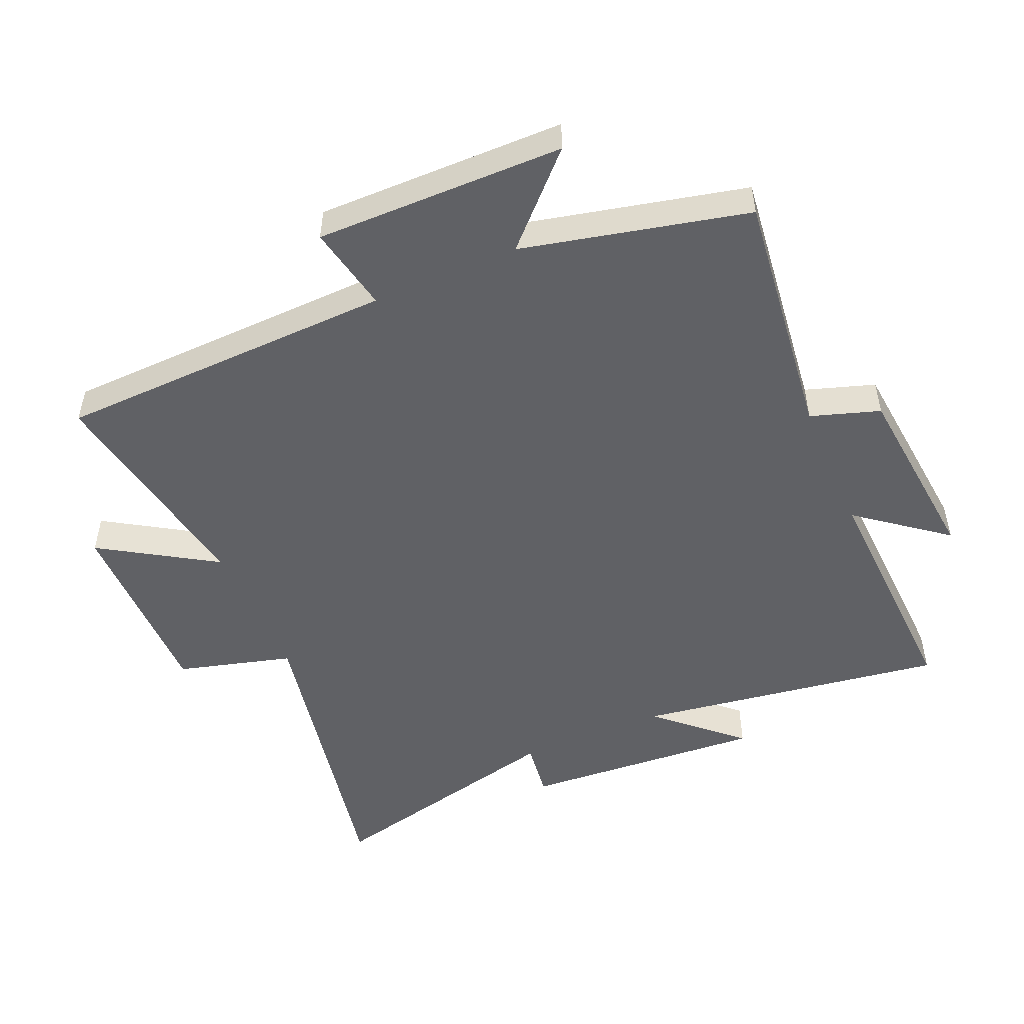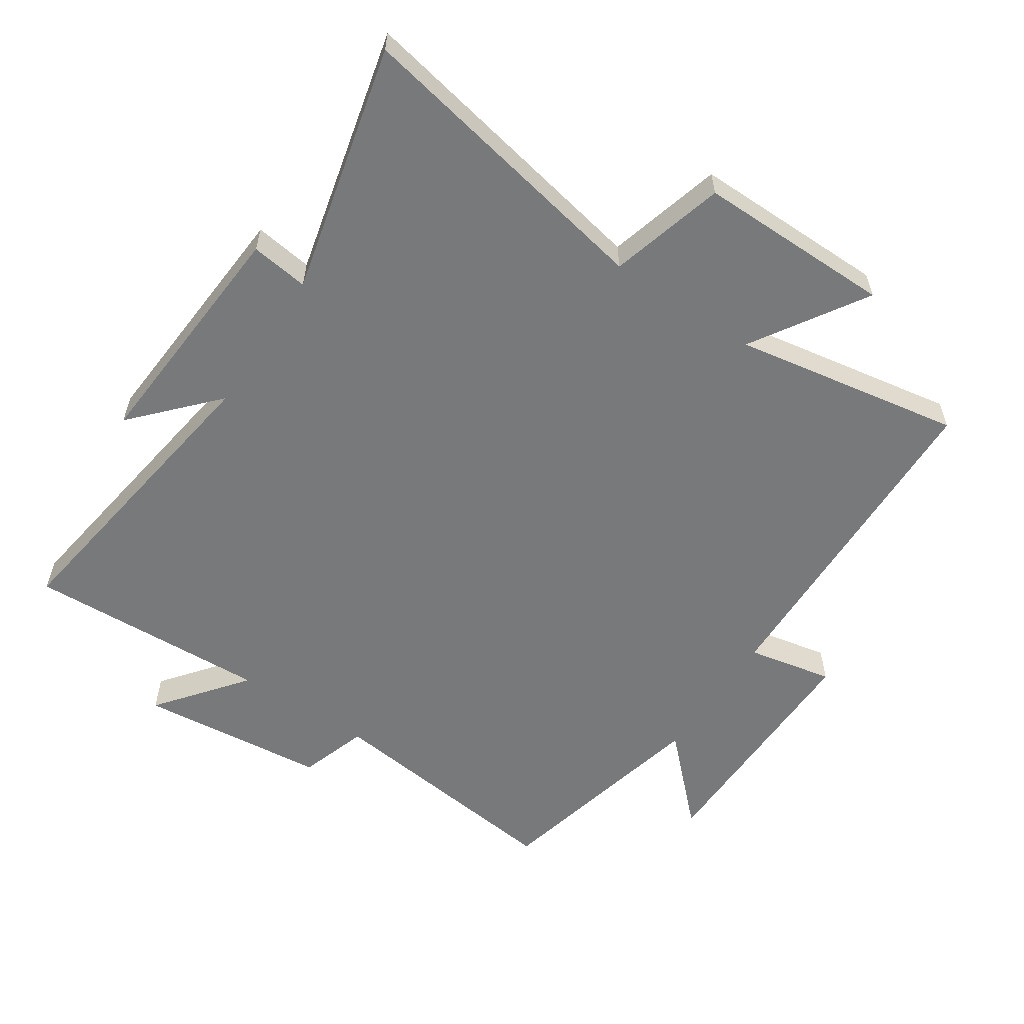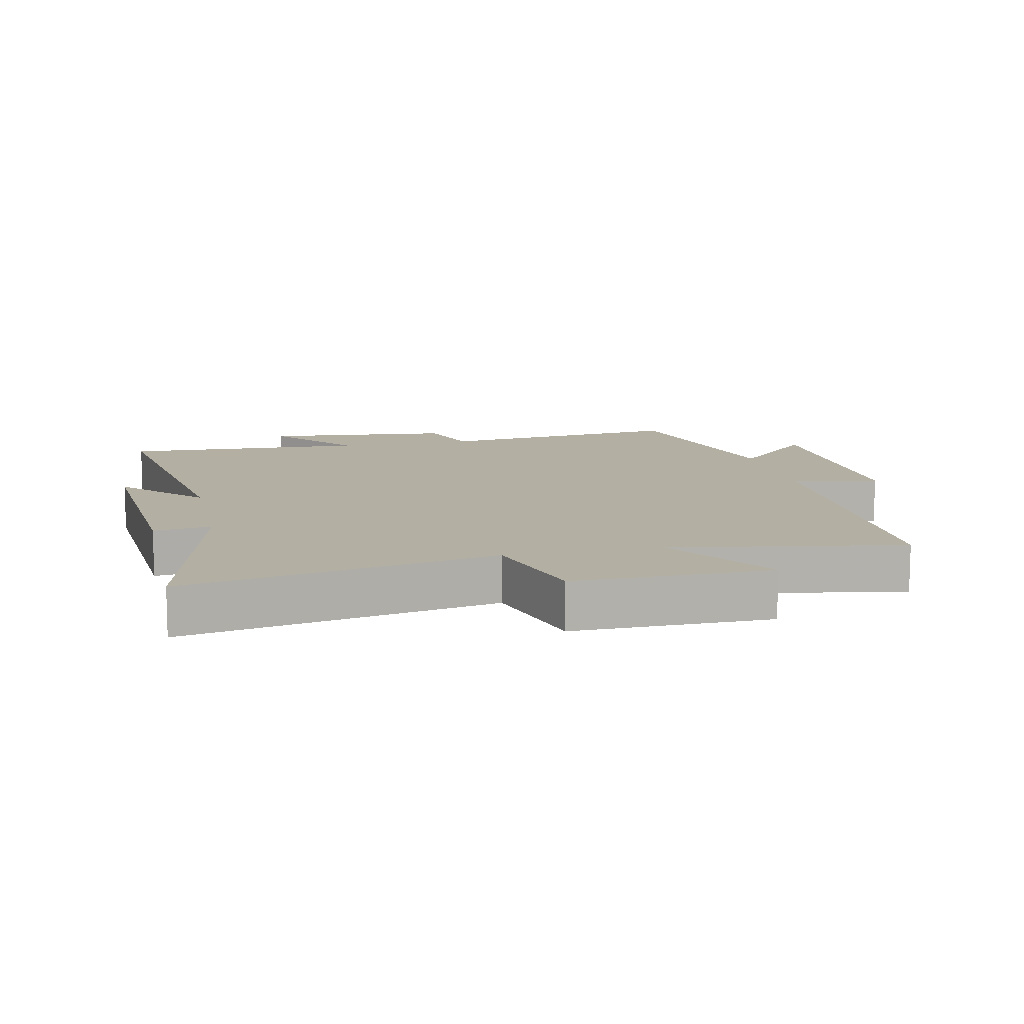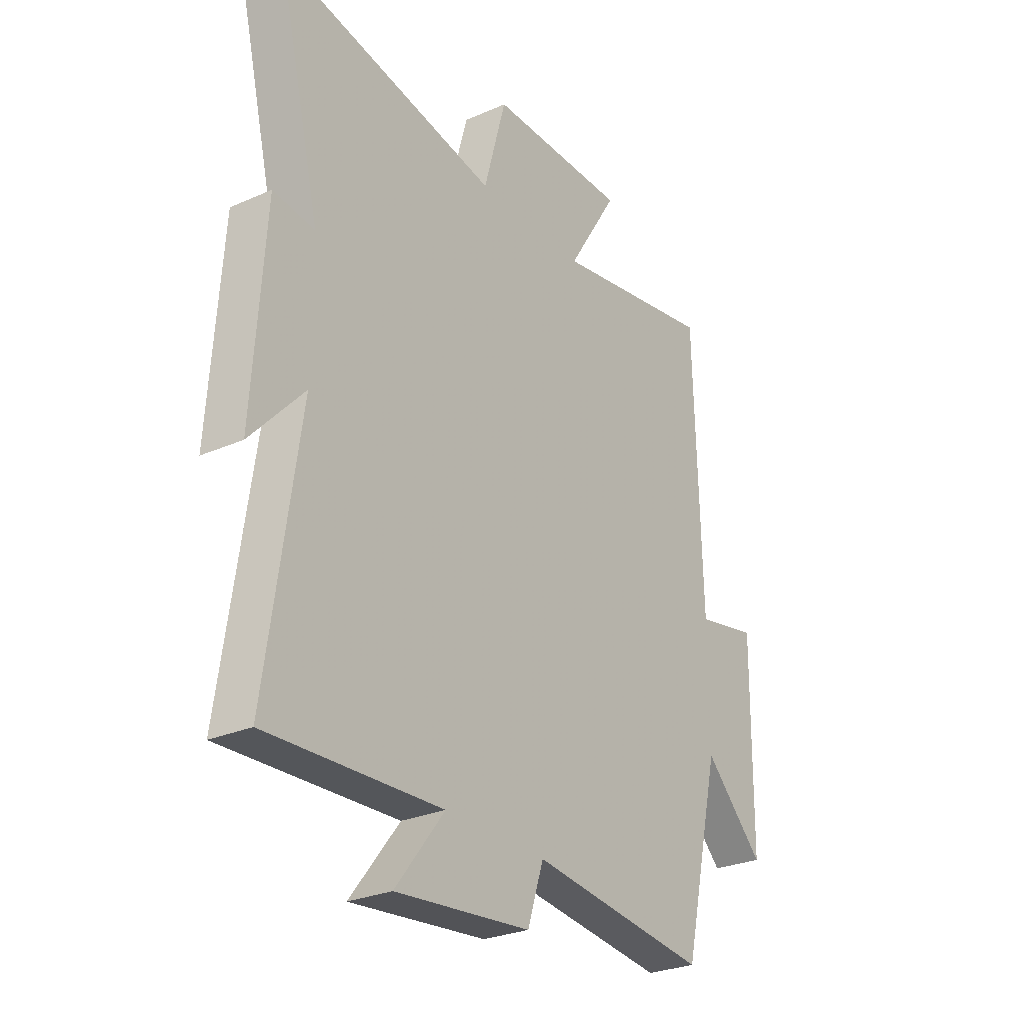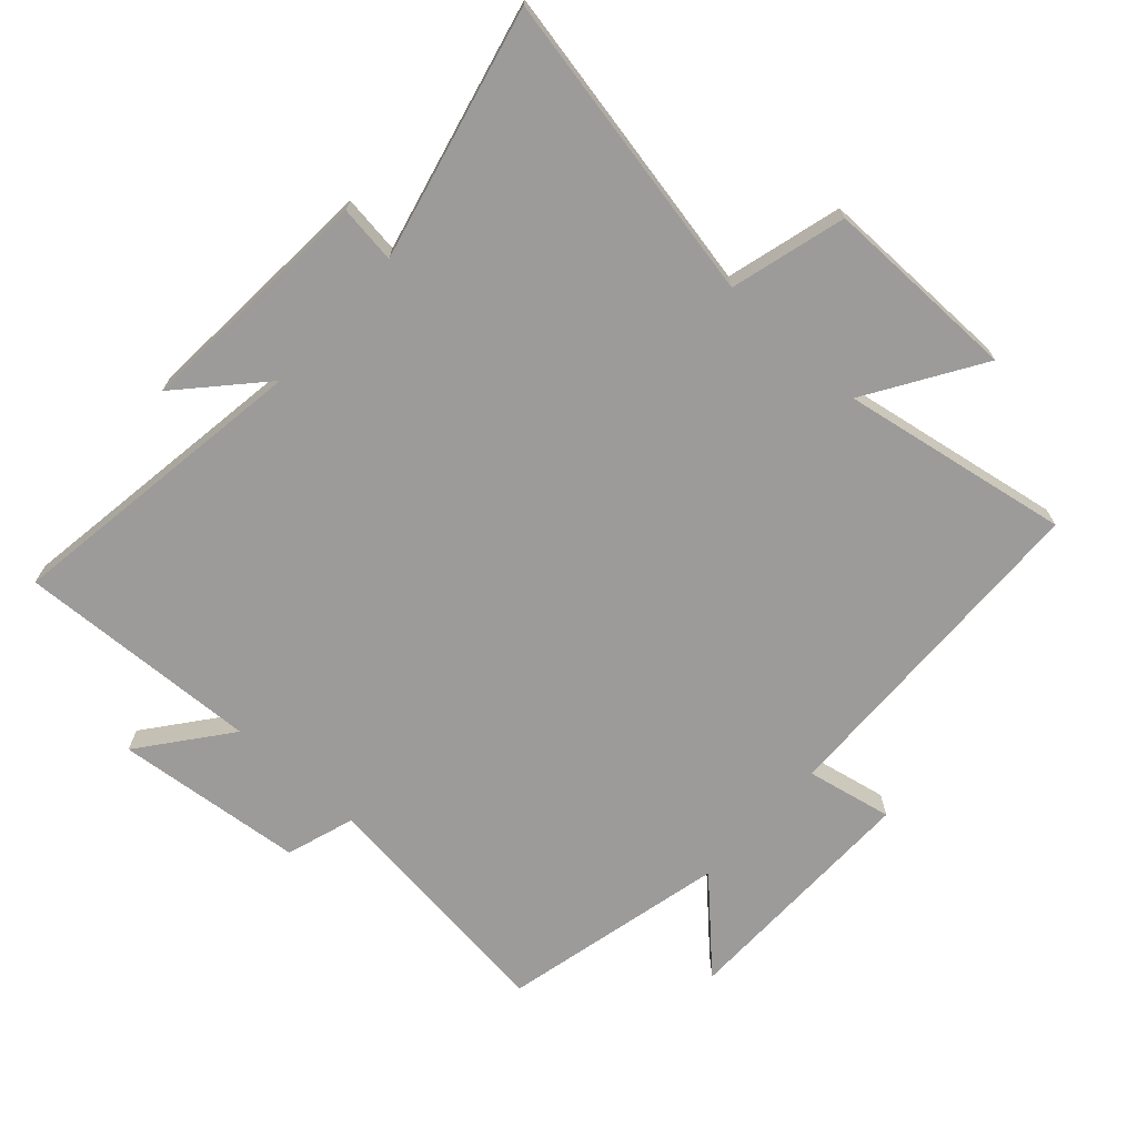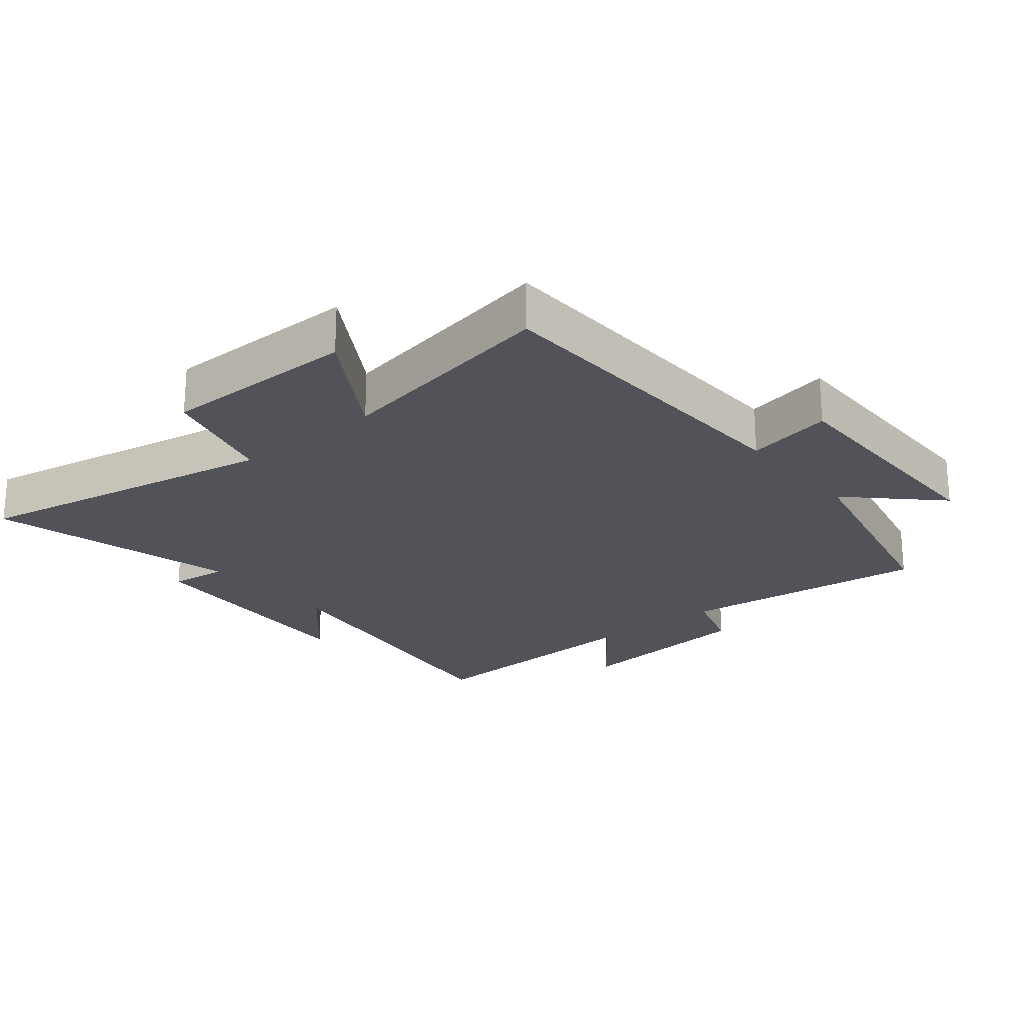
<metadata>
{"format":"obj","ext":"obj","renderer":"f3d","projection":"perspective","resolution":1024,"background":"white","views":[{"elev":-50.2,"azim":113.4,"up":"+Y"},{"elev":-57.7,"azim":-33.7,"up":"+Y"},{"elev":11.2,"azim":-12.6,"up":"+Y"},{"elev":-27.5,"azim":-55.9,"up":"+Z"},{"elev":-69.9,"azim":-42.2,"up":"+Y"},{"elev":-22.7,"azim":39.8,"up":"+Y"}]}
</metadata>
<code>
v -0.571 0.07 -0.517
v -0.5 0.07 -0.035
v -0.616 0.07 -0.161
v -0.59 0.07 0.217
v -0.5 0.07 0.205
v -0.593 0.07 0.594
v -0.113 0.07 0.5
v -0.064 0.07 0.679
v 0.24 0.07 0.677
v 0.129 0.07 0.5
v 0.485 0.07 0.562
v 0.5 0.07 0.033
v 0.634 0.07 0.06
v 0.63 0.07 -0.326
v 0.5 0.07 -0.197
v 0.419 0.07 -0.546
v 0.03 0.07 -0.5
v -0.005 0.07 -0.607
v -0.299 0.07 -0.637
v -0.192 0.07 -0.5
v -0.571 0 -0.517
v -0.5 0 -0.035
v -0.616 0 -0.161
v -0.59 0 0.217
v -0.5 0 0.205
v -0.593 0 0.594
v -0.113 0 0.5
v -0.064 0 0.679
v 0.24 0 0.677
v 0.129 0 0.5
v 0.485 0 0.562
v 0.5 0 0.033
v 0.634 0 0.06
v 0.63 0 -0.326
v 0.5 0 -0.197
v 0.419 0 -0.546
v 0.03 0 -0.5
v -0.005 0 -0.607
v -0.299 0 -0.637
v -0.192 0 -0.5
f 17 18 19 20
f 15 16 17
f 15 17 20
f 12 13 14 15
f 20 1 2
f 15 20 2
f 12 15 2
f 11 12 2
f 10 11 2
f 7 8 9 10
f 5 6 7
f 5 7 10 2
f 2 3 4 5
f 40 39 38 37
f 37 36 35
f 40 37 35
f 35 34 33 32
f 22 21 40
f 22 40 35
f 22 35 32
f 22 32 31
f 22 31 30
f 30 29 28 27
f 27 26 25
f 22 30 27 25
f 25 24 23 22
f 1 21 22 2
f 2 22 23 3
f 3 23 24 4
f 4 24 25 5
f 5 25 26 6
f 6 26 27 7
f 7 27 28 8
f 8 28 29 9
f 9 29 30 10
f 10 30 31 11
f 11 31 32 12
f 12 32 33 13
f 13 33 34 14
f 14 34 35 15
f 15 35 36 16
f 16 36 37 17
f 17 37 38 18
f 18 38 39 19
f 19 39 40 20
f 20 40 21 1

</code>
